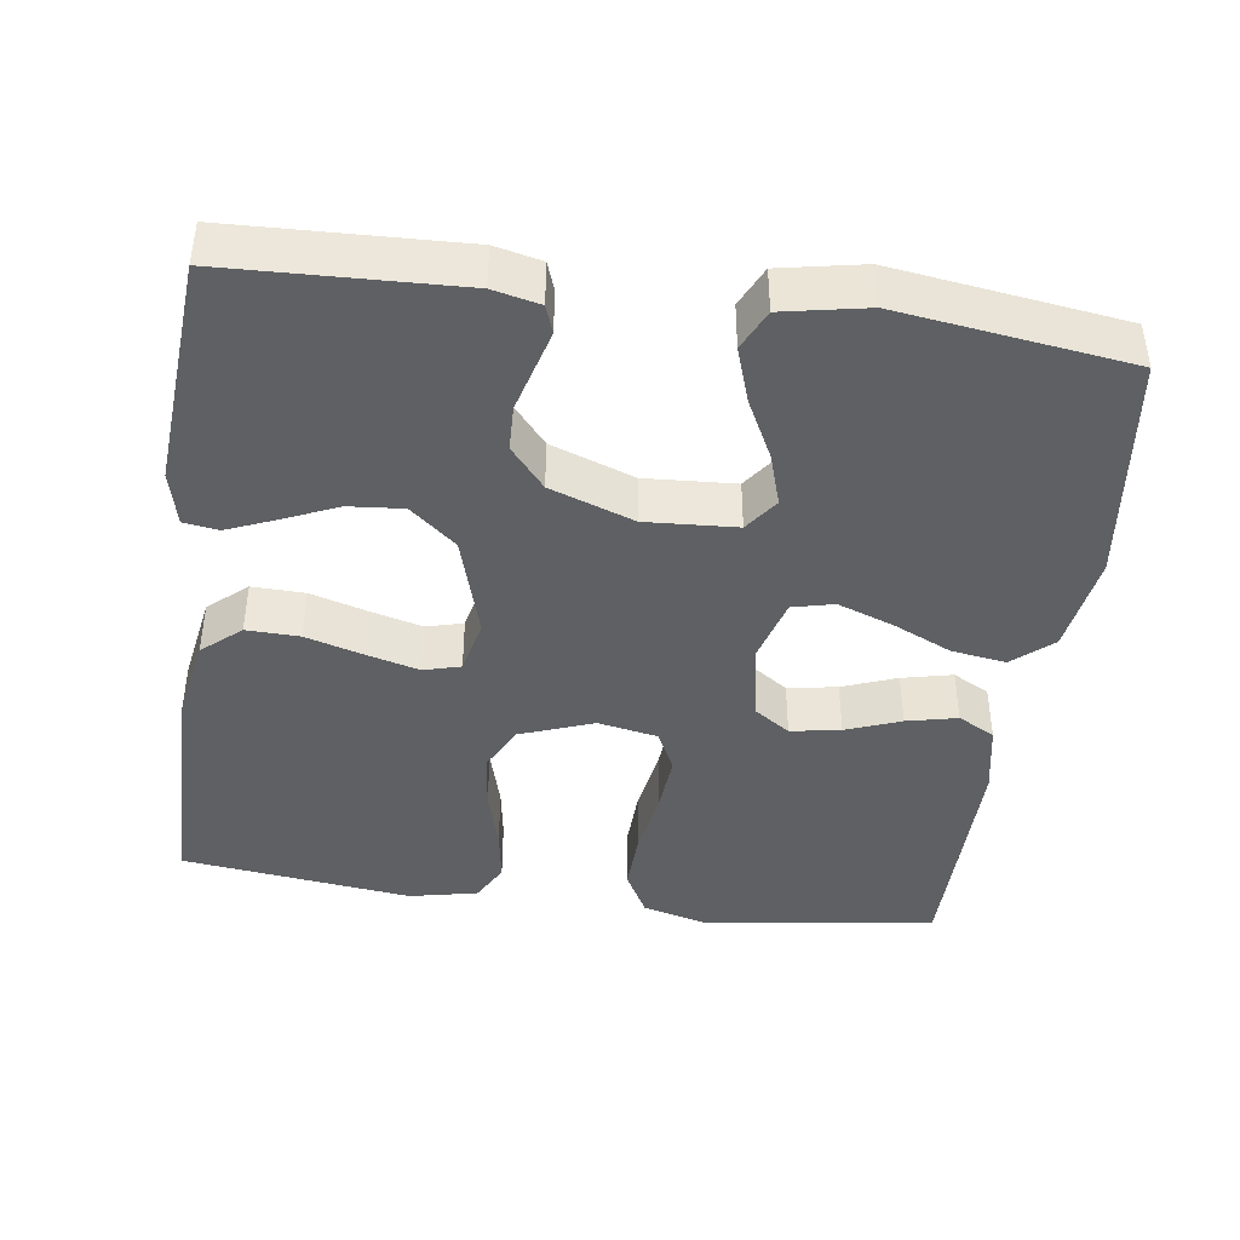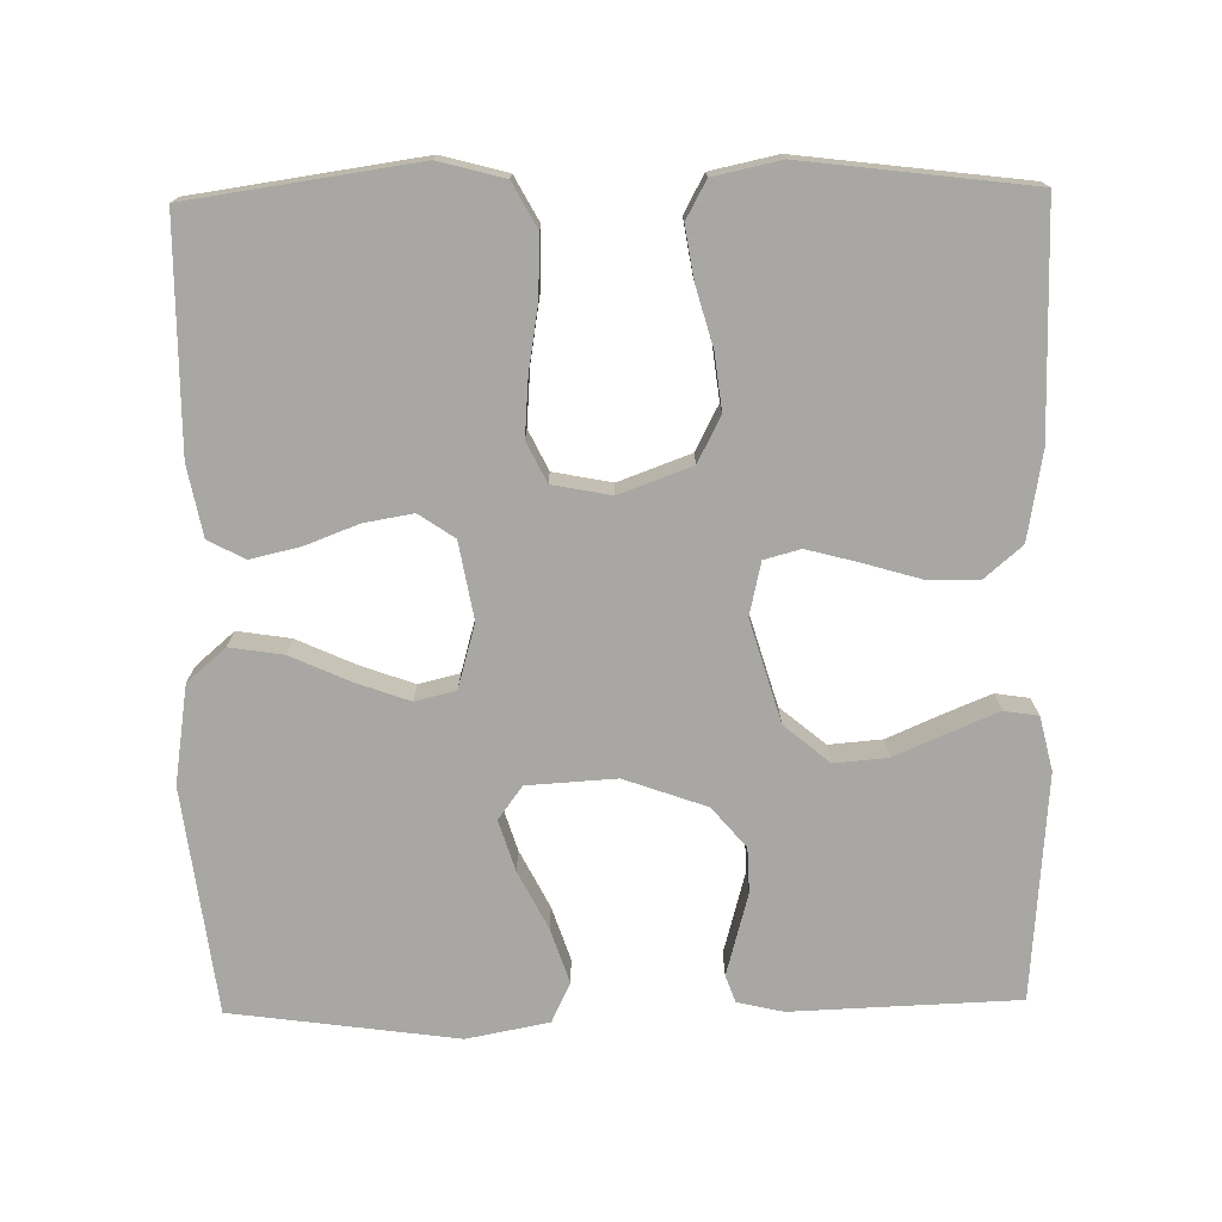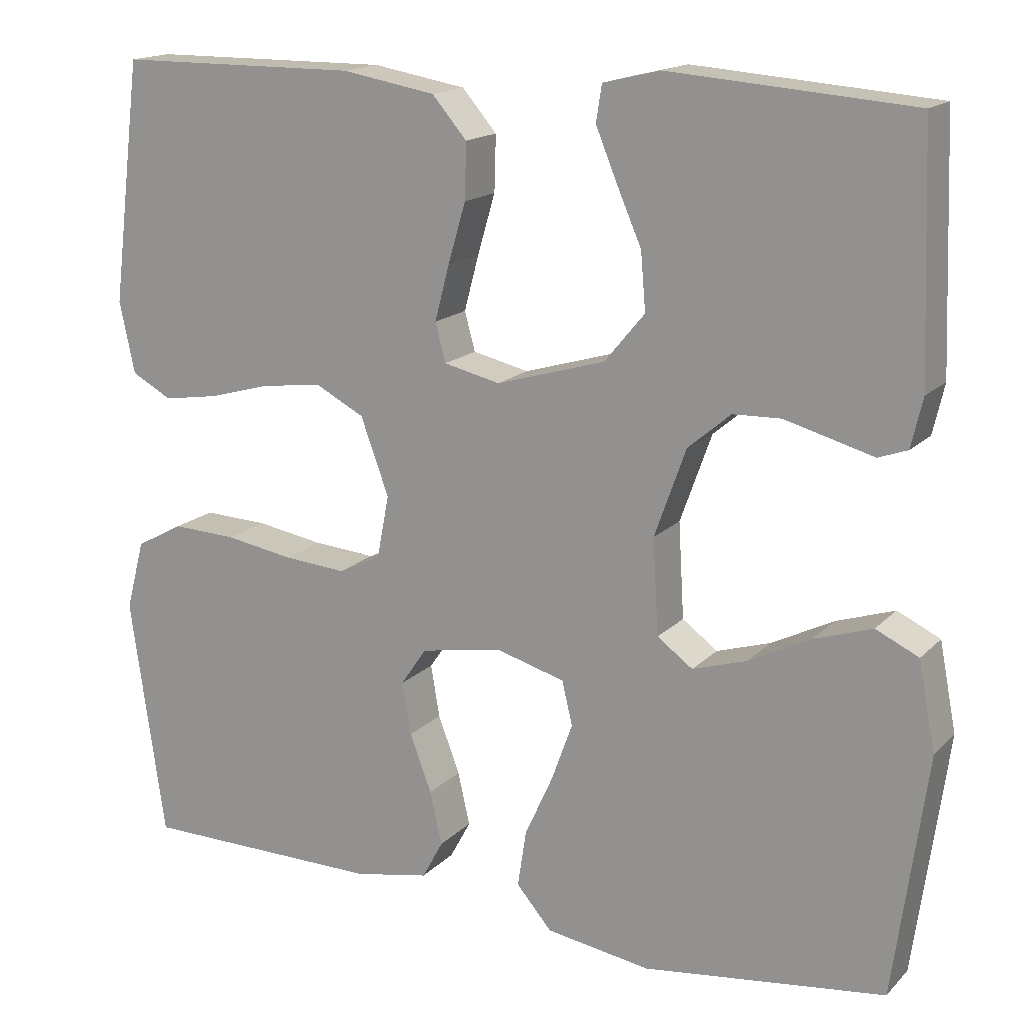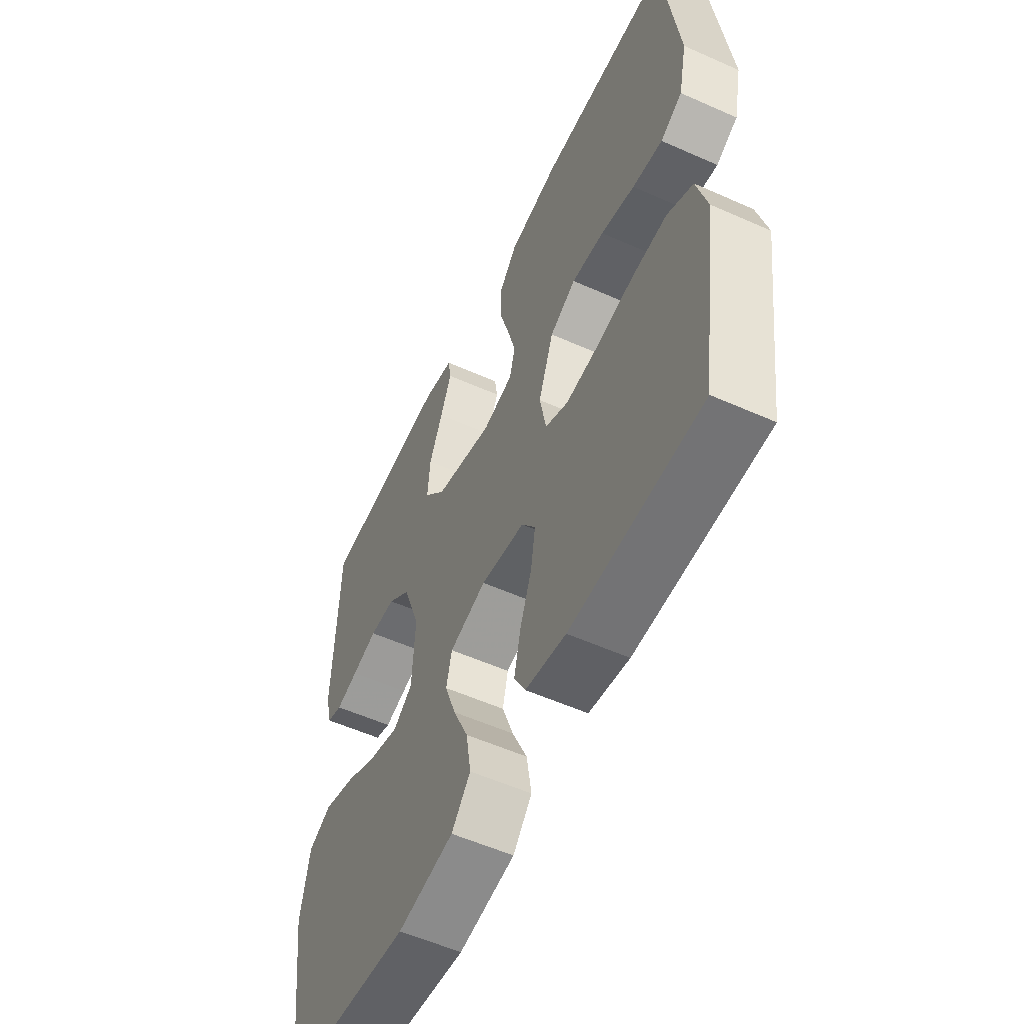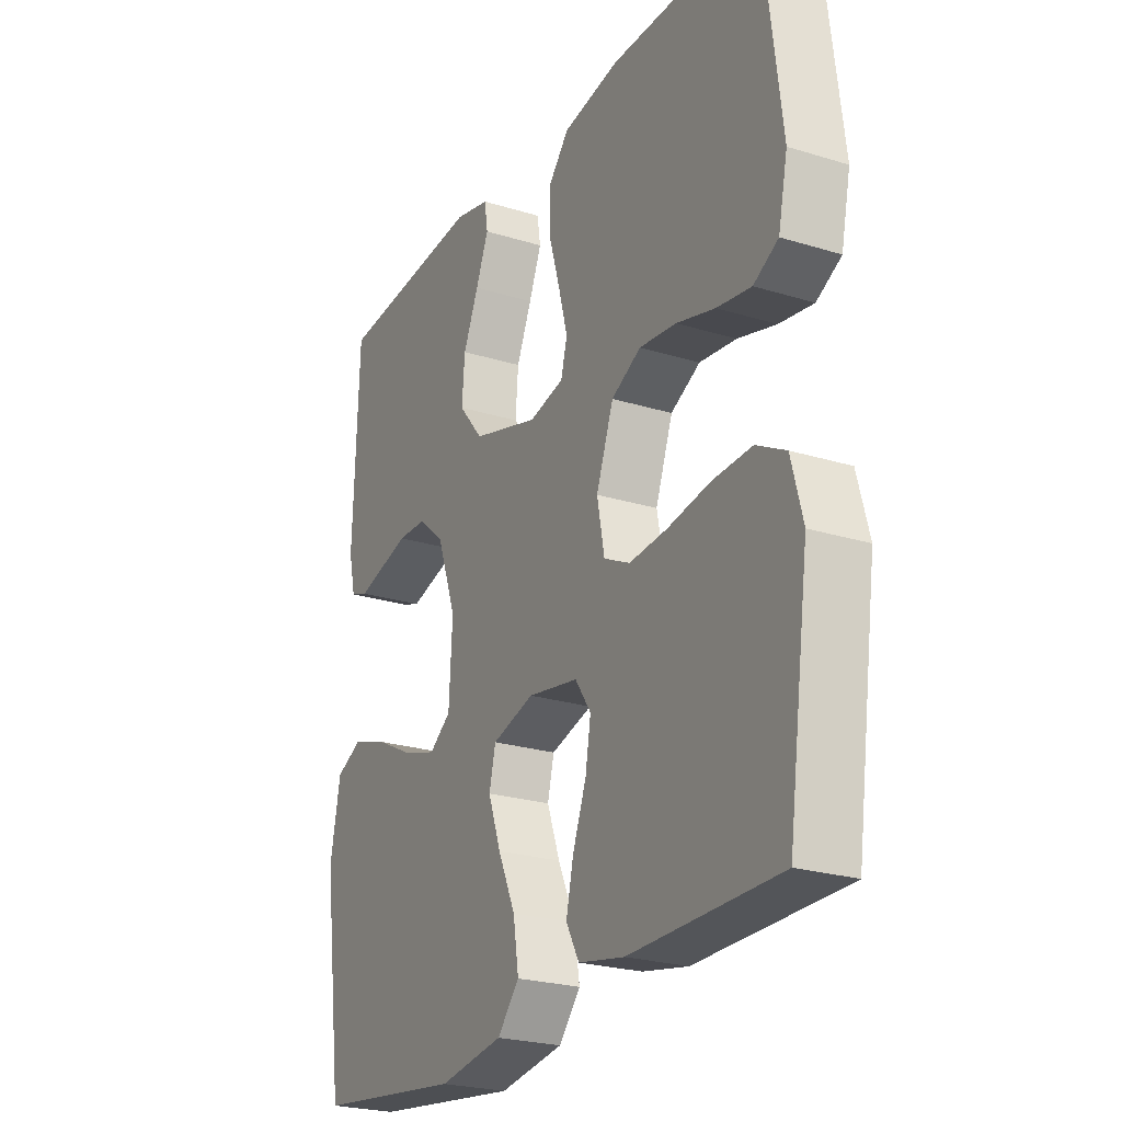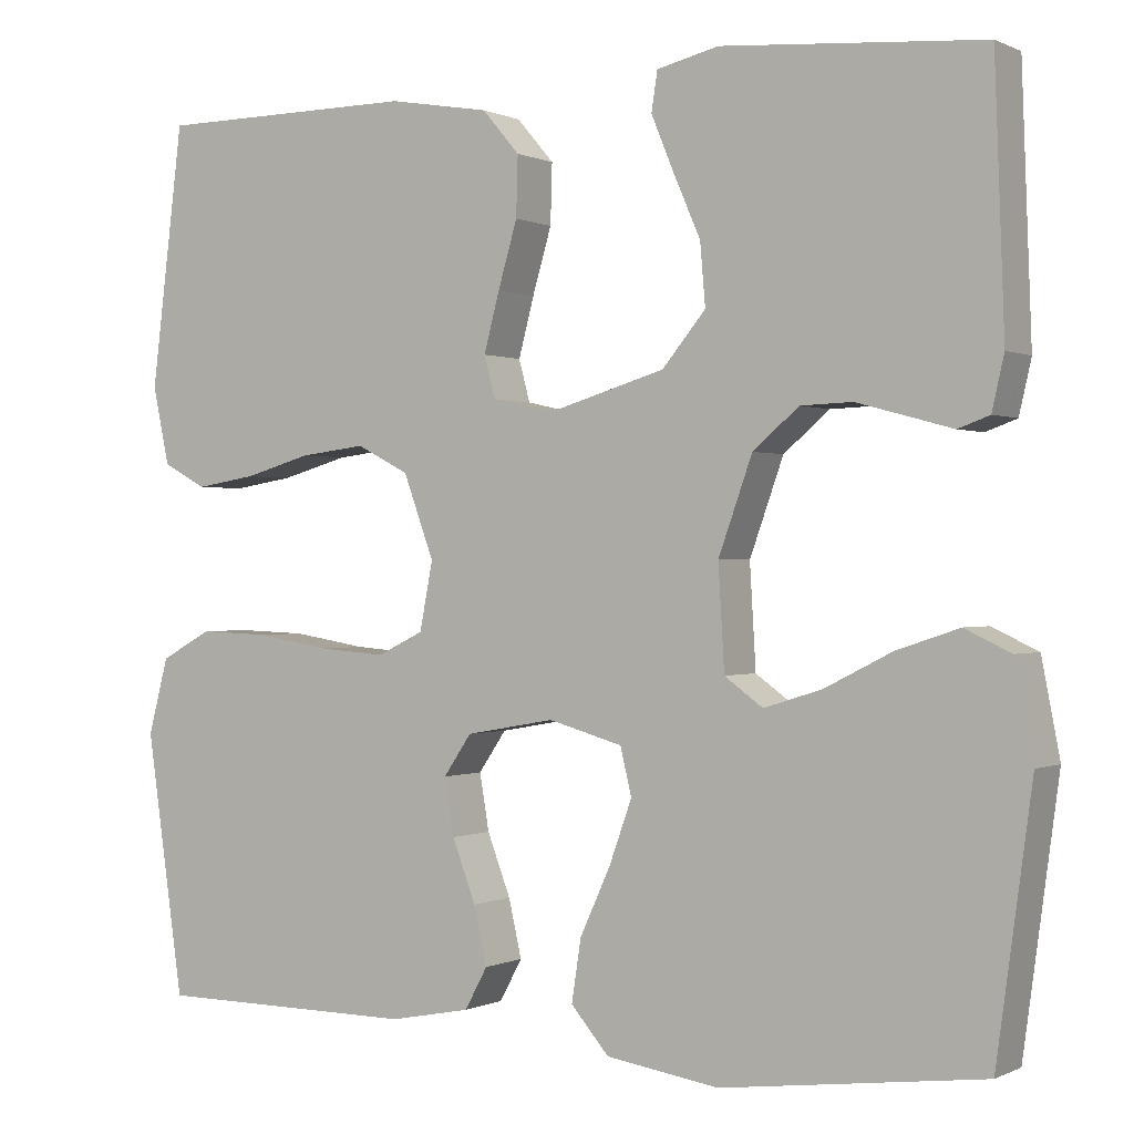
<metadata>
{"format":"obj","ext":"obj","renderer":"f3d","projection":"perspective","resolution":1024,"background":"white","views":[{"elev":-42.6,"azim":82.1,"up":"+Y"},{"elev":-74.4,"azim":-89.0,"up":"+Y"},{"elev":16.3,"azim":28.3,"up":"+Z"},{"elev":-55.6,"azim":-115.1,"up":"+Z"},{"elev":-24.2,"azim":-117.1,"up":"+Z"},{"elev":-0.0,"azim":31.1,"up":"+Z"}]}
</metadata>
<code>
v -0.5 0.07 -0.5
v -0.543 0.07 -0.2
v -0.52 0.07 -0.113
v -0.461 0.07 -0.081
v -0.381 0.07 -0.084
v -0.296 0.07 -0.098
v -0.219 0.07 -0.104
v -0.166 0.07 -0.078
v -0.151 0.07 0
v -0.186 0.07 0.095
v -0.246 0.07 0.126
v -0.321 0.07 0.117
v -0.399 0.07 0.095
v -0.468 0.07 0.084
v -0.518 0.07 0.111
v -0.537 0.07 0.2
v -0.5 0.07 0.5
v -0.2 0.07 0.502
v -0.084 0.07 0.482
v -0.041 0.07 0.432
v -0.043 0.07 0.363
v -0.065 0.07 0.288
v -0.083 0.07 0.22
v -0.07 0.07 0.172
v 0 0.07 0.156
v 0.135 0.07 0.196
v 0.185 0.07 0.256
v 0.179 0.07 0.327
v 0.148 0.07 0.398
v 0.122 0.07 0.461
v 0.129 0.07 0.506
v 0.2 0.07 0.523
v 0.5 0.07 0.5
v 0.511 0.07 0.2
v 0.497 0.07 0.139
v 0.461 0.07 0.126
v 0.41 0.07 0.14
v 0.351 0.07 0.156
v 0.292 0.07 0.154
v 0.239 0.07 0.109
v 0.2 0.07 0
v 0.207 0.07 -0.118
v 0.251 0.07 -0.15
v 0.318 0.07 -0.129
v 0.395 0.07 -0.09
v 0.467 0.07 -0.066
v 0.52 0.07 -0.091
v 0.541 0.07 -0.2
v 0.5 0.07 -0.5
v 0.2 0.07 -0.538
v 0.07 0.07 -0.518
v 0.026 0.07 -0.467
v 0.037 0.07 -0.396
v 0.072 0.07 -0.319
v 0.098 0.07 -0.247
v 0.085 0.07 -0.193
v 0 0.07 -0.169
v -0.102 0.07 -0.187
v -0.134 0.07 -0.234
v -0.123 0.07 -0.299
v -0.096 0.07 -0.37
v -0.081 0.07 -0.436
v -0.107 0.07 -0.484
v -0.2 0.07 -0.502
v -0.5 0 -0.5
v -0.543 0 -0.2
v -0.52 0 -0.113
v -0.461 0 -0.081
v -0.381 0 -0.084
v -0.296 0 -0.098
v -0.219 0 -0.104
v -0.166 0 -0.078
v -0.151 0 0
v -0.186 0 0.095
v -0.246 0 0.126
v -0.321 0 0.117
v -0.399 0 0.095
v -0.468 0 0.084
v -0.518 0 0.111
v -0.537 0 0.2
v -0.5 0 0.5
v -0.2 0 0.502
v -0.084 0 0.482
v -0.041 0 0.432
v -0.043 0 0.363
v -0.065 0 0.288
v -0.083 0 0.22
v -0.07 0 0.172
v 0 0 0.156
v 0.135 0 0.196
v 0.185 0 0.256
v 0.179 0 0.327
v 0.148 0 0.398
v 0.122 0 0.461
v 0.129 0 0.506
v 0.2 0 0.523
v 0.5 0 0.5
v 0.511 0 0.2
v 0.497 0 0.139
v 0.461 0 0.126
v 0.41 0 0.14
v 0.351 0 0.156
v 0.292 0 0.154
v 0.239 0 0.109
v 0.2 0 0
v 0.207 0 -0.118
v 0.251 0 -0.15
v 0.318 0 -0.129
v 0.395 0 -0.09
v 0.467 0 -0.066
v 0.52 0 -0.091
v 0.541 0 -0.2
v 0.5 0 -0.5
v 0.2 0 -0.538
v 0.07 0 -0.518
v 0.026 0 -0.467
v 0.037 0 -0.396
v 0.072 0 -0.319
v 0.098 0 -0.247
v 0.085 0 -0.193
v 0 0 -0.169
v -0.102 0 -0.187
v -0.134 0 -0.234
v -0.123 0 -0.299
v -0.096 0 -0.37
v -0.081 0 -0.436
v -0.107 0 -0.484
v -0.2 0 -0.502
f 60 61 62 63
f 59 60 63 64
f 51 52 53 54
f 51 54 55
f 50 51 55
f 49 50 55 56
f 47 48 49 56
f 44 45 46 47
f 43 44 47
f 34 35 36 37
f 34 37 38
f 33 34 38 39
f 28 29 30 31
f 28 31 32 33
f 19 20 21 22
f 19 22 23
f 18 19 23
f 17 18 23 24
f 15 16 17 24
f 12 13 14 15
f 11 12 15 24
f 3 4 5 6
f 3 6 7
f 2 3 7
f 59 64 1 2
f 58 59 2 7
f 57 58 7 8
f 56 57 8 9
f 43 47 56
f 42 43 56 9
f 41 42 9 10
f 40 41 10 11
f 27 28 33 39
f 26 27 39 40
f 25 26 40
f 11 24 25
f 11 25 40
f 127 126 125 124
f 128 127 124 123
f 118 117 116 115
f 119 118 115
f 119 115 114
f 120 119 114 113
f 120 113 112 111
f 111 110 109 108
f 111 108 107
f 101 100 99 98
f 102 101 98
f 103 102 98 97
f 95 94 93 92
f 97 96 95 92
f 86 85 84 83
f 87 86 83
f 87 83 82
f 88 87 82 81
f 88 81 80 79
f 79 78 77 76
f 88 79 76 75
f 70 69 68 67
f 71 70 67
f 71 67 66
f 66 65 128 123
f 71 66 123 122
f 72 71 122 121
f 73 72 121 120
f 120 111 107
f 73 120 107 106
f 74 73 106 105
f 75 74 105 104
f 103 97 92 91
f 104 103 91 90
f 104 90 89
f 89 88 75
f 104 89 75
f 1 65 66 2
f 2 66 67 3
f 3 67 68 4
f 4 68 69 5
f 5 69 70 6
f 6 70 71 7
f 7 71 72 8
f 8 72 73 9
f 9 73 74 10
f 10 74 75 11
f 11 75 76 12
f 12 76 77 13
f 13 77 78 14
f 14 78 79 15
f 15 79 80 16
f 16 80 81 17
f 17 81 82 18
f 18 82 83 19
f 19 83 84 20
f 20 84 85 21
f 21 85 86 22
f 22 86 87 23
f 23 87 88 24
f 24 88 89 25
f 25 89 90 26
f 26 90 91 27
f 27 91 92 28
f 28 92 93 29
f 29 93 94 30
f 30 94 95 31
f 31 95 96 32
f 32 96 97 33
f 33 97 98 34
f 34 98 99 35
f 35 99 100 36
f 36 100 101 37
f 37 101 102 38
f 38 102 103 39
f 39 103 104 40
f 40 104 105 41
f 41 105 106 42
f 42 106 107 43
f 43 107 108 44
f 44 108 109 45
f 45 109 110 46
f 46 110 111 47
f 47 111 112 48
f 48 112 113 49
f 49 113 114 50
f 50 114 115 51
f 51 115 116 52
f 52 116 117 53
f 53 117 118 54
f 54 118 119 55
f 55 119 120 56
f 56 120 121 57
f 57 121 122 58
f 58 122 123 59
f 59 123 124 60
f 60 124 125 61
f 61 125 126 62
f 62 126 127 63
f 63 127 128 64
f 64 128 65 1

</code>
